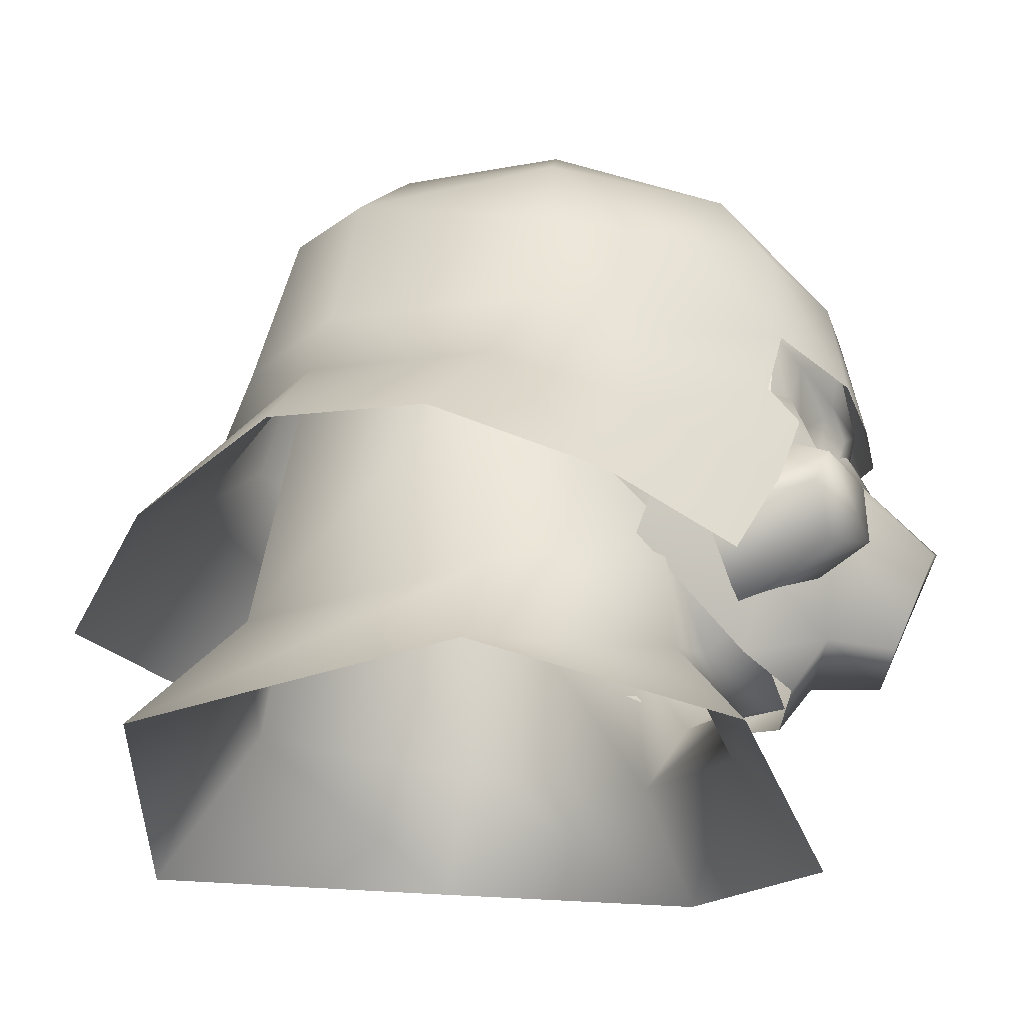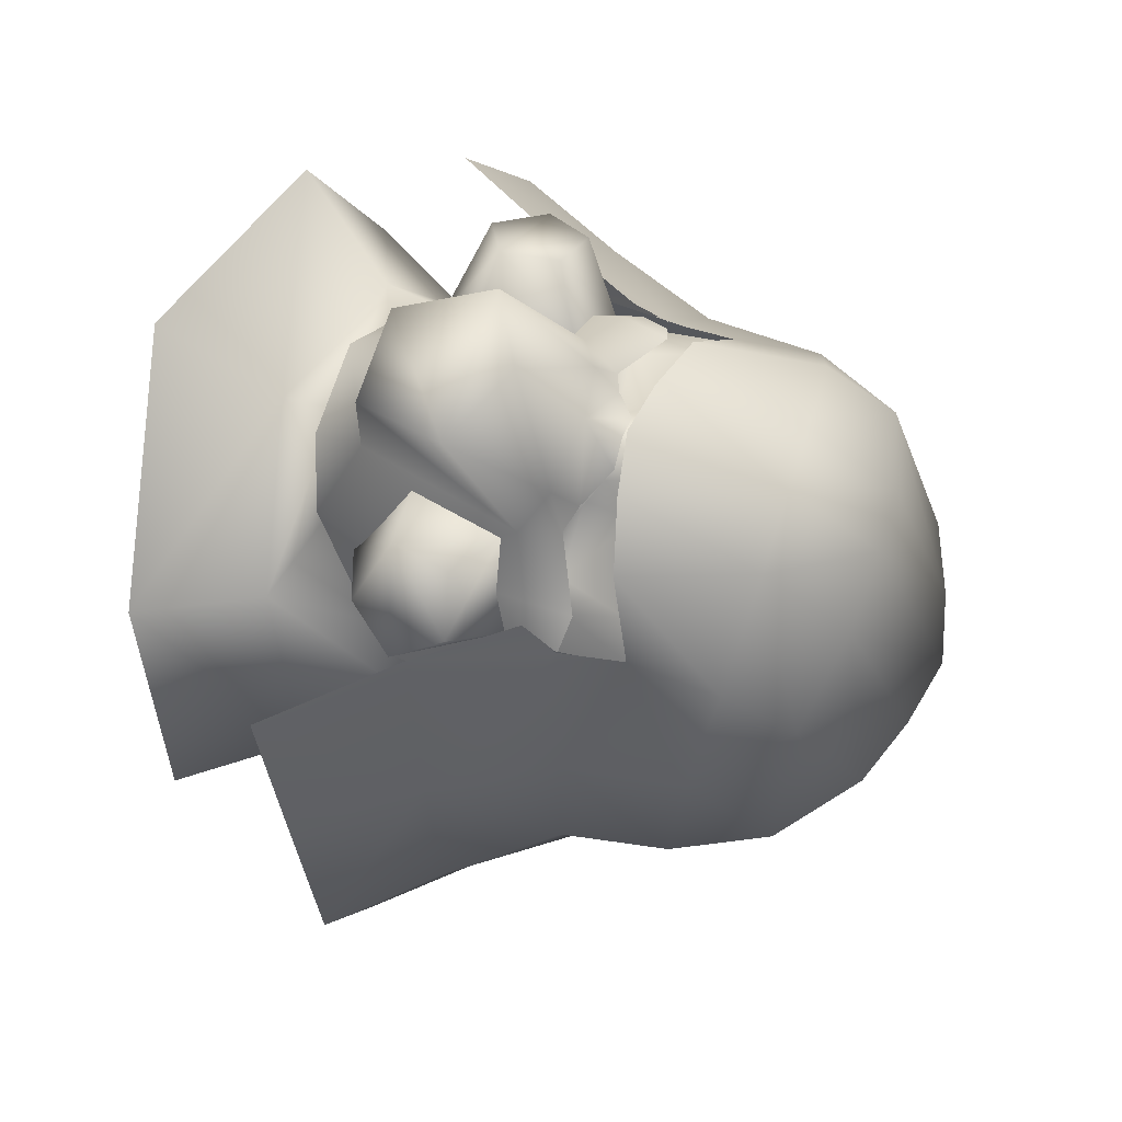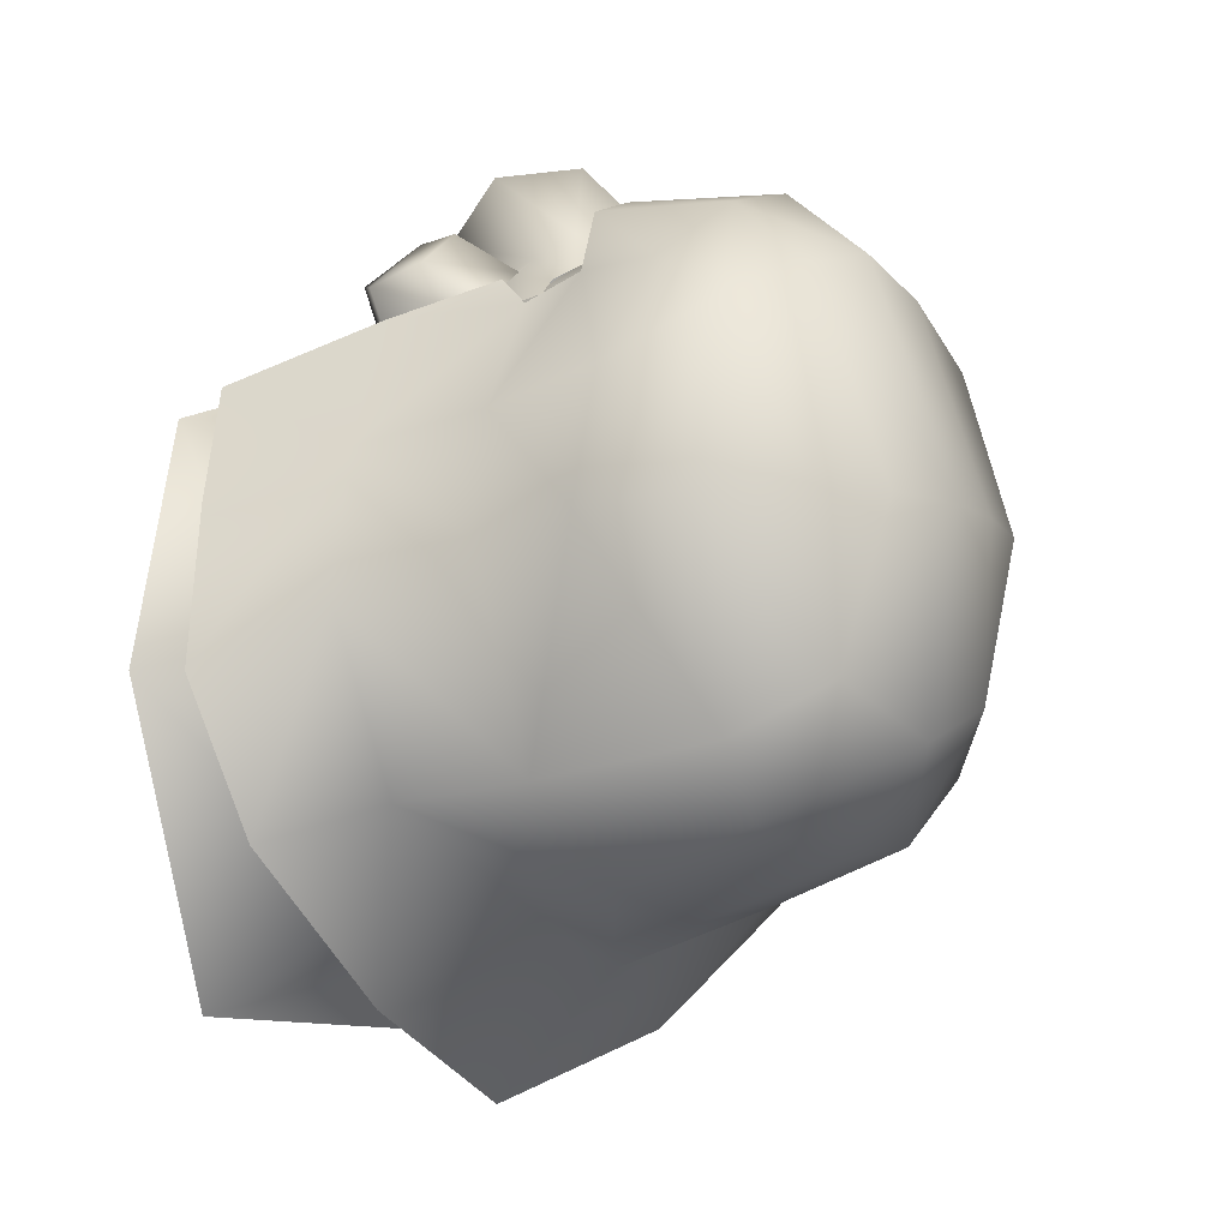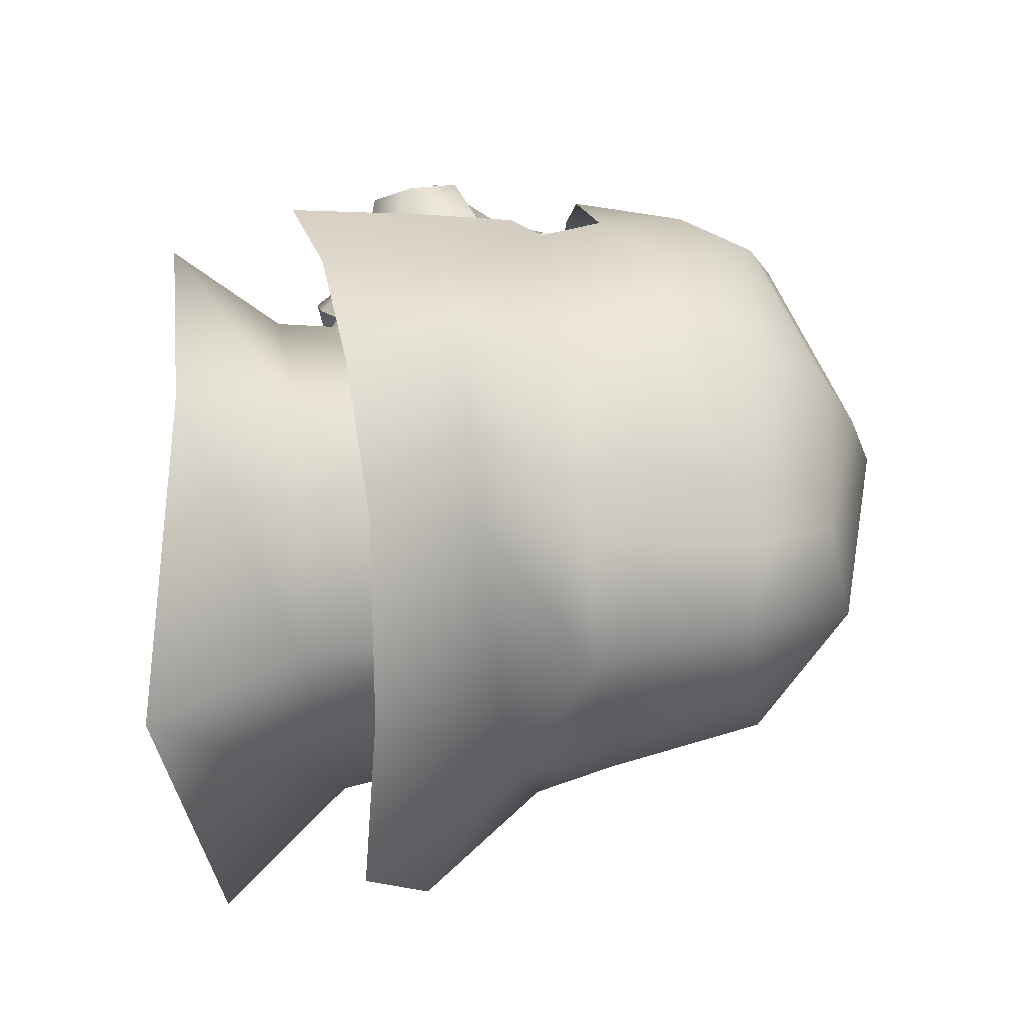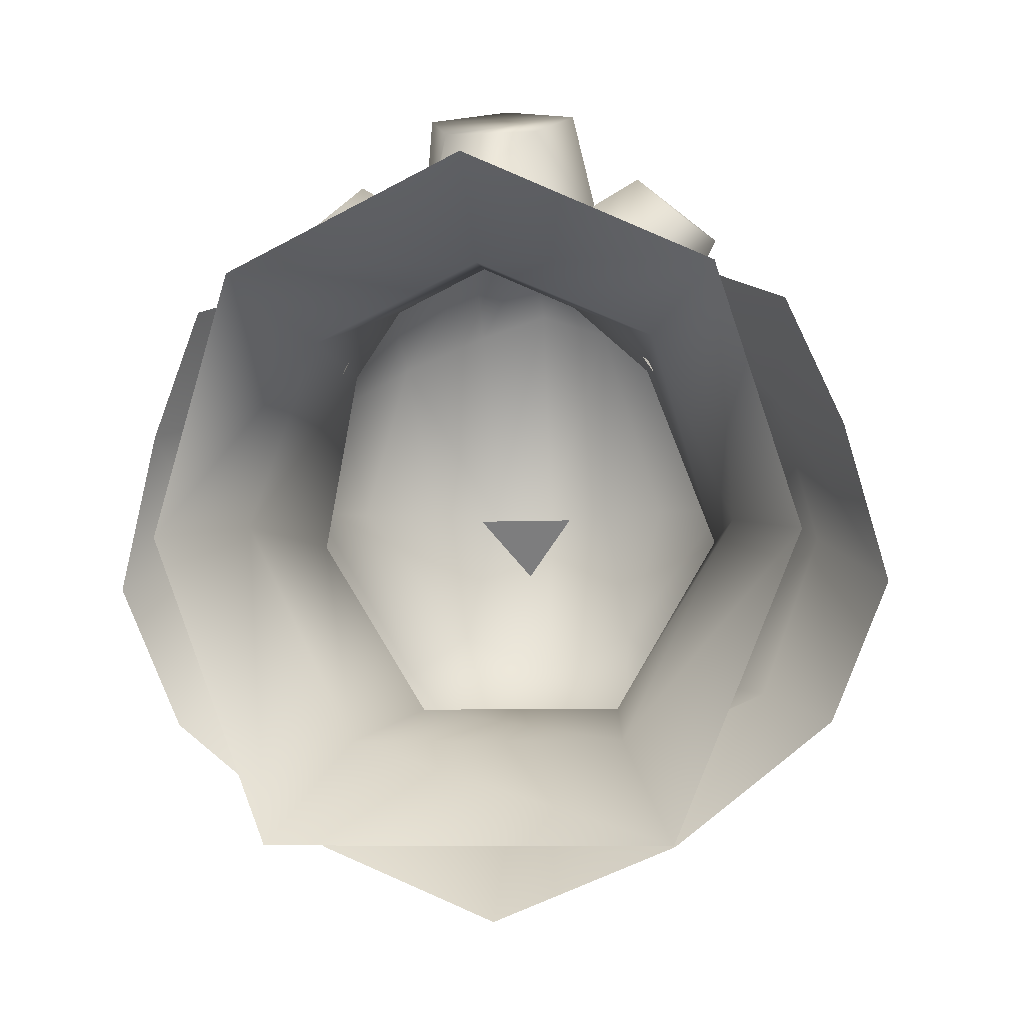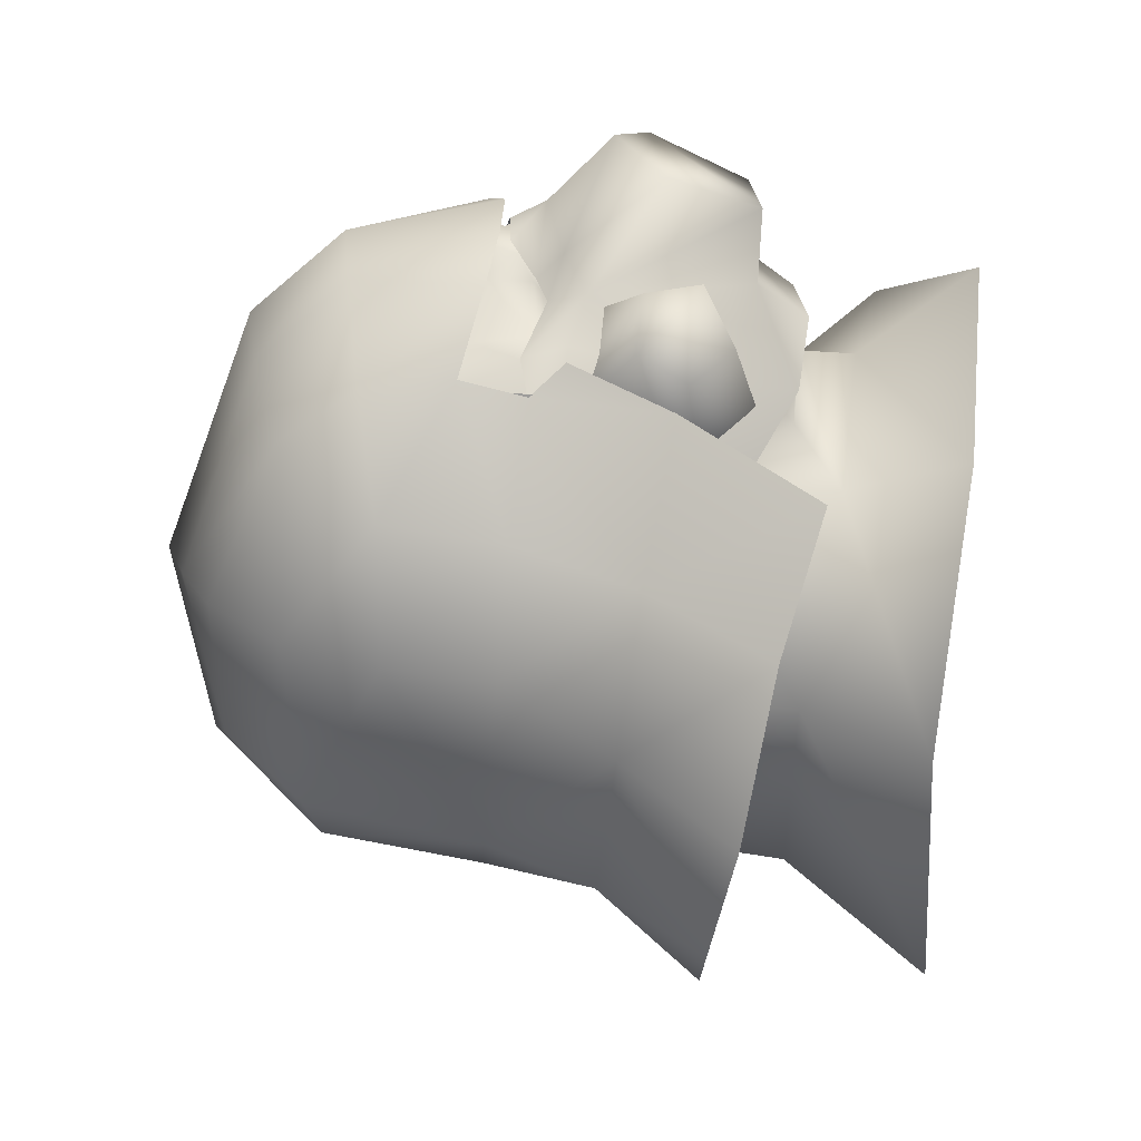
<metadata>
{"format":"obj","ext":"obj","renderer":"f3d","projection":"perspective","resolution":1024,"background":"white","views":[{"elev":-28.6,"azim":-92.3,"up":"+Y"},{"elev":69.8,"azim":108.0,"up":"+Z"},{"elev":-11.3,"azim":133.0,"up":"+Z"},{"elev":-34.6,"azim":96.3,"up":"+Z"},{"elev":-7.0,"azim":7.4,"up":"+Z"},{"elev":24.1,"azim":-94.7,"up":"+Z"}]}
</metadata>
<code>
g mesh00
v -1.88 42.24 -2.202
v 1.88 42.24 -2.202
v -0.001845 43.91 -4.415
f 1 2 3
v 0 41.35 -13.14
v 0.006456 47.01 -11.53
v 3.772 41.24 -12.36
v -6.17 41.93 7.474
v -8.923 40.44 2.623
v -6.377 39.59 6.846
v -6.853 33.49 -15.92
v 0.009684 37.59 -14.44
v 0.009223 32.15 -18.74
v 10.92 36.21 1.698
v 8.239 34.82 6.823
v 11.38 30.28 4.731
v -8.031 48.17 -1.142
v -5.159 50.64 -0.8589
v -3.695 50.36 -6.613
v 8.923 40.44 2.623
v 6.17 41.93 7.474
v 6.377 39.59 6.846
v -7.806 41.34 -9.284
v -10.11 40.94 -1.854
v -9.554 44.78 -1.428
v -6.176 38.3 7.971
v -6.377 39.59 6.846
v -8.239 34.82 6.823
v -10.92 36.21 1.698
v 9.554 44.78 -1.428
v 8.032 48.17 -1.142
v 8.478 44.8 3.353
v 6.164 47.99 5.441
v 6.304 45.26 7.236
v 2.707 45.44 9.901
v -4.411 40.88 10.17
v -2.07 40.25 11.24
v -2.707 45.44 9.901
v 0 45.46 10.83
v -3.815 47.1 -10.78
v -0.004611 52.21 -0.8772
v 2.584 51.62 -0.8057
v 3.695 50.36 -6.613
v -12.4 37.15 -3.731
v -13.51 32.04 0.1298
v -10.92 36.21 1.698
v -11.38 30.28 4.731
v -8.239 34.82 6.823
v -8.478 44.8 3.353
v -6.304 45.26 7.236
v -6.164 47.99 5.441
v 6.176 38.3 7.971
v 8.239 34.82 6.823
v 6.377 39.59 6.846
v 10.92 36.21 1.698
v 7.806 41.34 -9.284
v 3.815 47.1 -10.78
v -0.01291 50.9 -8.194
v -5.849 47.66 -8.417
v -3.772 41.24 -12.36
v 5.159 50.64 -0.8589
v 2.74 48.73 7.048
v 0 48.87 7.971
v -2.74 48.73 7.048
v -8.923 40.44 2.623
v -10.11 40.94 -1.854
v -12.4 37.15 -3.731
v -7.806 41.34 -9.284
v -10.16 37.64 -9.871
v -3.772 41.24 -12.36
v 0.009684 37.59 -14.44
v 0 41.35 -13.14
v 3.772 41.24 -12.36
v 10.16 37.64 -9.871
v 7.806 41.34 -9.284
v 12.4 37.15 -3.731
v 10.11 40.94 -1.856
v 8.923 40.44 2.623
v 0.009223 32.15 -18.74
v 0.009684 37.59 -14.44
v 6.853 33.49 -15.92
v 10.16 37.64 -9.871
v 12.87 34.08 -11.13
v 12.4 37.15 -3.731
v 15.11 33.39 -5.792
v 13.51 32.04 0.1298
v -10.16 37.64 -9.871
v -12.87 34.08 -11.13
v -15.11 33.39 -5.791
v -2.584 51.62 -0.8057
v 5.849 47.66 -8.417
v 0.003228 39.92 11.8
v 2.07 40.25 11.24
v 4.411 40.88 10.17
v 10.11 40.94 -1.856
f 4 5 6
f 7 8 9
f 10 11 12
f 13 14 15
f 16 17 18
f 19 20 21
f 22 23 24
f 25 26 27
f 27 26 28
f 29 30 31
f 31 30 32
f 31 32 33
f 33 32 34
f 35 36 37
f 37 36 38
f 5 4 39
f 40 41 42
f 43 44 45
f 45 44 46
f 45 46 47
f 8 7 48
f 48 7 49
f 48 49 50
f 51 52 53
f 53 52 54
f 55 6 56
f 56 6 5
f 56 5 57
f 57 5 39
f 57 39 18
f 18 39 58
f 18 58 16
f 4 59 39
f 39 59 22
f 39 22 58
f 58 22 24
f 58 24 16
f 30 60 32
f 32 60 61
f 32 61 34
f 34 61 62
f 34 62 38
f 38 62 63
f 38 63 37
f 26 64 28
f 28 64 65
f 28 65 66
f 66 65 67
f 66 67 68
f 68 67 69
f 68 69 70
f 69 71 70
f 70 71 72
f 70 72 73
f 73 72 74
f 73 74 75
f 75 74 76
f 75 76 54
f 54 76 77
f 54 77 53
f 78 79 80
f 80 79 81
f 80 81 82
f 82 81 83
f 82 83 84
f 84 83 13
f 84 13 85
f 85 13 15
f 11 10 86
f 86 10 87
f 86 87 43
f 43 87 88
f 43 88 44
f 23 8 24
f 24 8 48
f 24 48 16
f 16 48 50
f 16 50 17
f 17 50 89
f 17 89 18
f 18 89 40
f 18 40 57
f 57 40 42
f 57 42 56
f 56 42 90
f 56 90 55
f 36 91 38
f 38 91 92
f 38 92 34
f 34 92 93
f 34 93 33
f 33 93 20
f 33 20 31
f 31 20 19
f 31 19 29
f 29 19 94
f 94 55 29
f 29 55 90
f 29 90 30
f 30 90 42
f 30 42 60
f 60 42 41
f 60 41 61
f 61 41 40
f 61 40 62
f 62 40 89
f 62 89 63
f 63 89 50
f 63 50 37
f 37 50 49
f 37 49 35
f 35 49 7
v -2.221 31.36 9.195
v -1.777 31.19 11.77
v -3.642 37.33 9.501
v -2.874 34.6 13.26
v -2.363 38.08 10.53
v 0.000461 36.12 14
v 1.776 31.19 11.77
v -1.777 31.19 11.77
v -2.221 31.36 9.195
v 2.22 31.36 9.194
v 3.642 37.33 9.501
v 2.874 34.6 13.26
v 2.364 38.08 10.53
v 0.000461 38.47 11.72
v 3.642 37.33 9.501
v 2.997 38.69 9.053
v 2.364 38.08 10.53
v 2.162 39.02 9.572
v 0.000461 38.47 11.72
v 0.9619 39.81 10.59
v 0.000461 39.76 11.13
v -0.9605 39.81 10.59
v -2.161 39.02 9.572
v -2.363 38.08 10.53
v -2.997 38.69 9.053
v -3.642 37.33 9.501
f 95 96 97
f 97 96 98
f 97 98 99
f 99 98 100
f 101 102 103
f 103 104 101
f 101 104 105
f 101 105 106
f 106 105 107
f 106 107 100
f 100 107 108
f 100 108 99
f 109 110 111
f 111 110 112
f 111 112 113
f 113 112 114
f 113 114 115
f 115 116 113
f 113 116 117
f 113 117 118
f 118 117 119
f 118 119 120
v -5.135 30.24 -11.95
v 7.343 25.22 -15.79
v -7.343 25.22 -15.79
v -5.838 34.28 2.741
v -6.399 28.88 3.135
v -3.388 30.13 4.496
v 0 29.4 5.945
v 6.399 28.88 3.135
v 8.971 25 5.078
v 9.295 30.61 -3.661
v 11.94 26.47 -4.506
v 5.132 30.23 -11.95
v 7.343 25.22 -15.79
v 5.132 30.23 -11.95
v 4.059 40.4 -10.3
v 9.295 30.61 -3.661
v 8.159 39.84 -3.49
v 6.399 28.88 3.135
v 5.838 34.28 2.741
v -6.399 28.88 3.135
v -5.838 34.28 2.741
v -9.295 30.61 -3.661
v -8.159 39.84 -3.49
v -5.135 30.24 -11.95
v -4.062 40.42 -10.31
v 7.343 25.22 -15.79
v -5.135 30.24 -11.95
v 5.132 30.23 -11.95
v -4.062 40.42 -10.31
v 4.059 40.4 -10.3
v -8.971 25 5.078
v 0 23.1 8.886
v 0 27.41 5.767
v 8.971 25 5.078
v 6.399 28.88 3.135
v -5.135 30.24 -11.95
v -7.343 25.22 -15.79
v -9.295 30.61 -3.661
v -11.94 26.47 -4.506
v -6.399 28.88 3.135
v -8.971 25 5.078
v 5.838 34.28 2.741
v 3.388 30.13 4.496
v 6.399 28.88 3.135
v 0 29.4 5.945
v 0 27.41 5.767
v -6.399 28.88 3.135
v -8.971 25 5.078
f 121 122 123
f 124 125 126
f 126 125 127
f 128 129 130
f 130 129 131
f 130 131 132
f 132 131 133
f 134 135 136
f 136 135 137
f 136 137 138
f 138 137 139
f 140 141 142
f 142 141 143
f 142 143 144
f 144 143 145
f 146 147 148
f 148 147 149
f 148 149 150
f 151 152 153
f 153 152 154
f 153 154 155
f 156 157 158
f 158 157 159
f 158 159 160
f 160 159 161
f 162 163 164
f 164 163 165
f 164 165 166
f 166 165 167
f 166 167 168
v 0 29.52 7.797
v -4.167 31.35 6.032
v -3.388 30.13 4.496
v -5.838 34.28 2.741
v 5.838 34.28 2.741
v 4.167 31.35 6.032
v 3.388 30.13 4.496
v 0 29.4 5.945
f 169 170 171
f 171 170 172
f 173 174 175
f 175 174 169
f 175 169 176
f 176 169 171
v 2.409 41.32 9.889
v 1.106 40.47 10.52
v 2.066 40.9 9.608
v -4.284 39.07 8.292
v -1.865 39.08 9.39
v -2.066 40.9 9.608
v 6.168 42.1 7.186
v 5.273 39.54 7.696
v 6.71 37.21 4.65
v 0 41.25 11.13
v 6.71 37.21 4.65
v 6.58 36.95 6.715
v 6.168 42.1 7.186
v 5.616 43.02 7.41
v 3.388 42.5 10.08
v 4.985 41.45 8.343
v 4.284 39.07 8.292
v 1.865 39.08 9.39
v 1.286 39.6 10.23
v 0 39.94 10.83
v -5.273 39.54 7.696
v -4.985 41.45 8.343
v -2.409 41.32 9.889
v -6.168 42.1 7.186
v -6.58 36.95 6.715
v -6.71 37.21 4.65
v -3.388 42.5 10.08
v -5.616 43.02 7.41
v -6.168 42.1 7.186
v -2.918 38.63 9.049
v -1.286 39.6 10.23
v -1.106 40.47 10.52
v -0.9522 38.61 10.22
v -6.71 37.21 4.65
v 0 38.87 11.25
v 0.9522 38.61 10.22
v 2.918 38.63 9.049
f 177 178 179
f 180 181 182
f 183 184 185
f 178 177 186
f 187 188 189
f 190 191 183
f 183 191 192
f 183 192 184
f 184 192 193
f 194 179 195
f 195 179 178
f 195 178 196
f 196 178 186
f 197 180 198
f 198 180 182
f 198 182 199
f 200 201 202
f 203 204 205
f 180 206 181
f 181 206 207
f 181 207 182
f 182 207 208
f 182 208 199
f 206 209 207
f 207 209 196
f 207 196 208
f 208 196 186
f 208 186 199
f 199 186 203
f 199 203 198
f 198 203 205
f 198 205 197
f 197 205 210
f 209 211 196
f 196 211 212
f 196 212 195
f 195 212 213
f 195 213 194
f 194 213 193
f 194 193 179
f 179 193 192
f 179 192 177
f 177 192 191
f 177 191 186
v 4.566 31.66 5.588
v 7.289 32.77 8.622
v 5.546 33.67 10.36
v 3.85 36.83 9.079
v 5.888 35.73 10.21
v 7.745 36.16 8.725
v 6.164 37.67 6.625
v 7.745 36.16 8.725
v 8.58 34.46 7.96
v 6.164 37.67 6.625
v 7.289 32.77 8.622
v 8.58 34.46 7.96
v 5.546 33.67 10.36
v 7.745 36.16 8.725
v 5.888 35.73 10.21
v 6.614 34.4 4.223
v 3.036 33.42 8.824
v -5.888 35.73 10.21
v -7.745 36.16 8.725
v -5.546 33.67 10.36
v -8.58 34.46 7.96
v -7.289 32.77 8.622
v -5.546 33.67 10.36
v -7.289 32.77 8.622
v -4.566 31.66 5.588
v -8.58 34.46 7.96
v -6.614 34.4 4.223
v -7.745 36.16 8.725
v -6.164 37.67 6.625
v -3.036 33.42 8.824
v -3.85 36.83 9.079
v -5.888 35.73 10.21
v -6.164 37.67 6.625
v -7.745 36.16 8.725
f 214 215 216
f 217 218 219
f 220 221 222
f 223 217 219
f 224 225 226
f 226 225 227
f 226 227 228
f 215 214 222
f 222 214 229
f 222 229 220
f 218 217 216
f 216 217 230
f 216 230 214
f 231 232 233
f 233 232 234
f 233 234 235
f 236 237 238
f 238 237 239
f 238 239 240
f 240 239 241
f 240 241 242
f 238 243 236
f 236 243 244
f 236 244 245
f 245 244 246
f 245 246 247
v -4.849 32.85 6.581
v -2.221 31.36 9.195
v -3.642 37.33 9.501
v -5.459 38.17 8.278
v -5.317 39.79 7.837
v -7.901 39.14 3.968
v 3.767 30.05 5.834
v 6.635 33.3 1.8
v 4.849 32.85 6.581
v 7.901 39.14 3.968
v 5.459 38.17 8.278
v 5.317 39.79 7.837
v 2.997 38.69 9.053
v 3.642 37.33 9.501
v -2.997 38.69 9.053
v 1.78 29.45 7.813
v 2.22 31.36 9.194
v -6.635 33.3 1.8
v -3.767 30.05 5.834
v -1.78 29.45 7.813
v 2.22 31.36 9.194
v 1.78 29.45 7.813
f 248 249 250
f 251 252 253
f 254 255 256
f 256 255 257
f 256 257 258
f 259 260 261
f 262 252 250
f 250 252 251
f 250 251 248
f 248 251 253
f 263 254 264
f 264 254 256
f 264 256 261
f 261 256 258
f 261 258 259
f 259 258 257
f 253 265 248
f 248 265 266
f 248 266 249
f 249 266 267
f 249 267 268
f 268 267 269
v 0.000461 36.12 14
v -2.874 34.6 13.26
v 2.874 34.6 13.26
v -1.777 31.19 11.77
v 1.776 31.19 11.77
f 270 271 272
f 272 271 273
f 272 273 274

</code>
